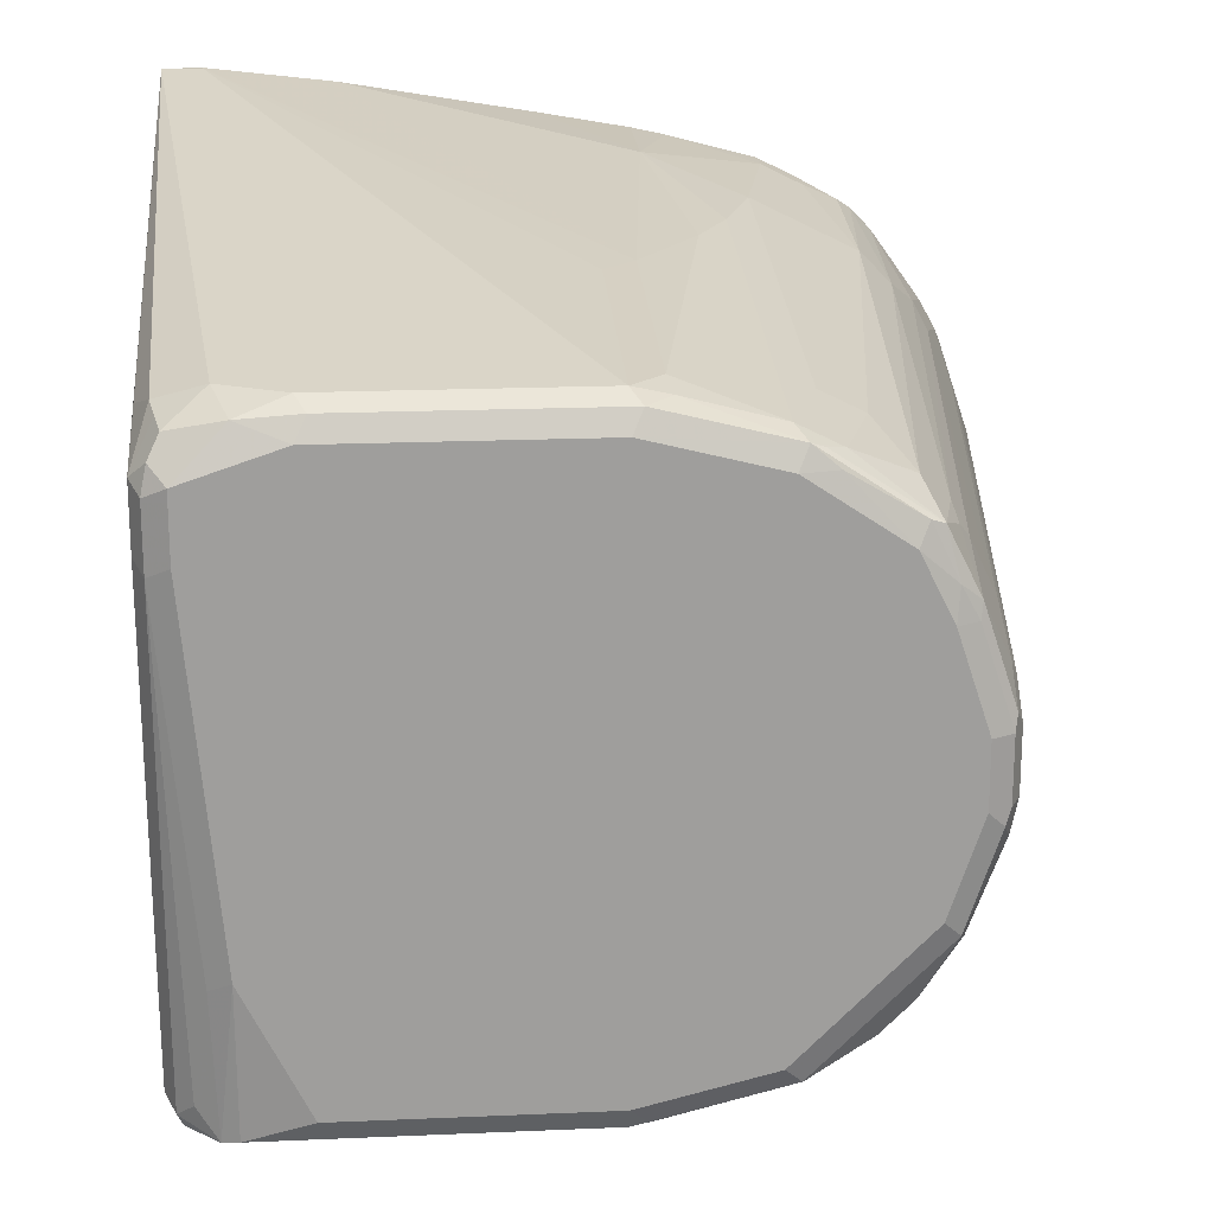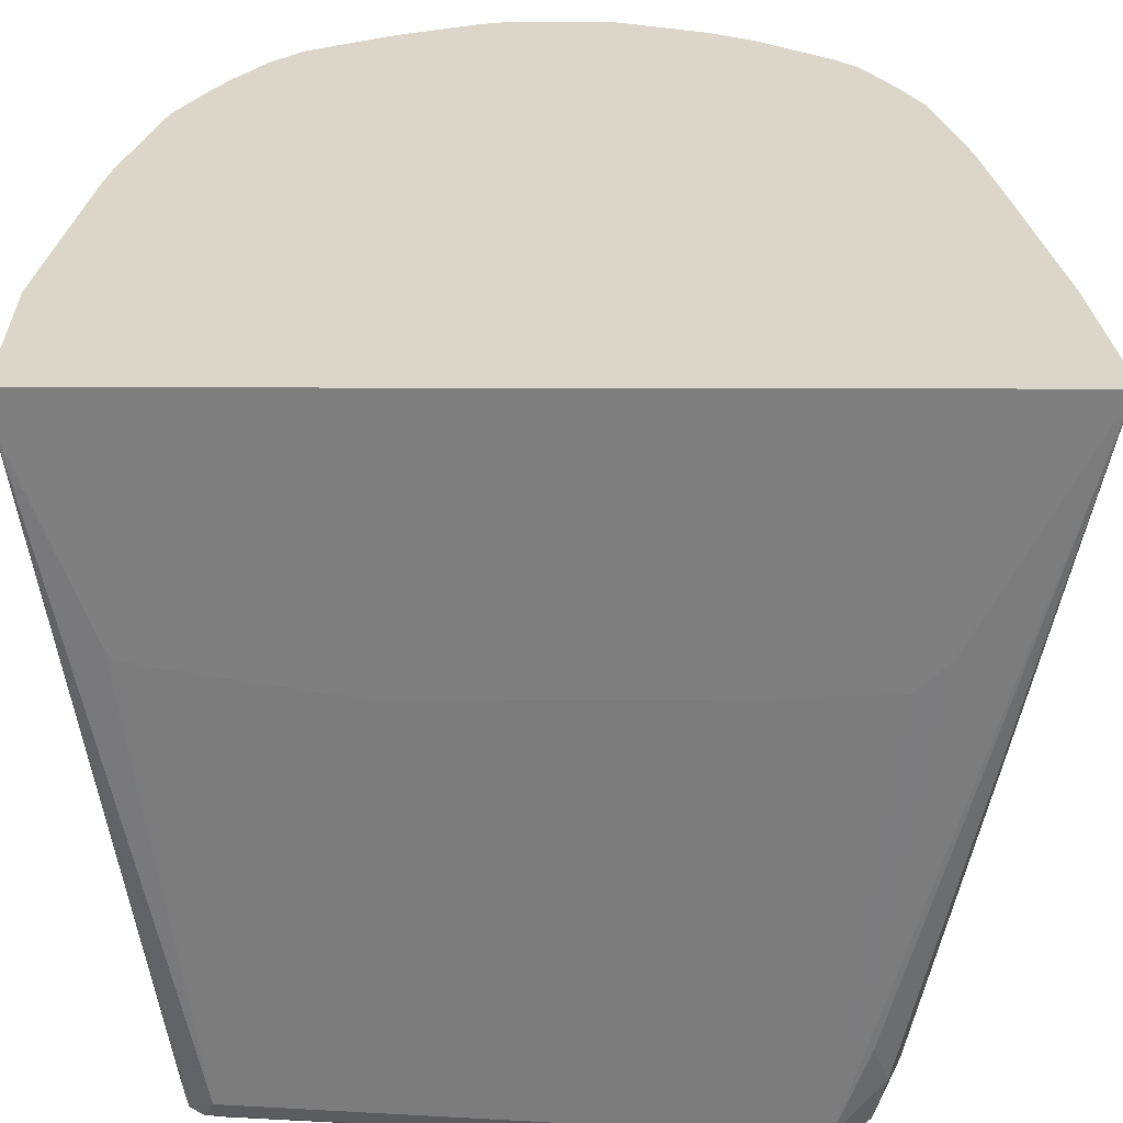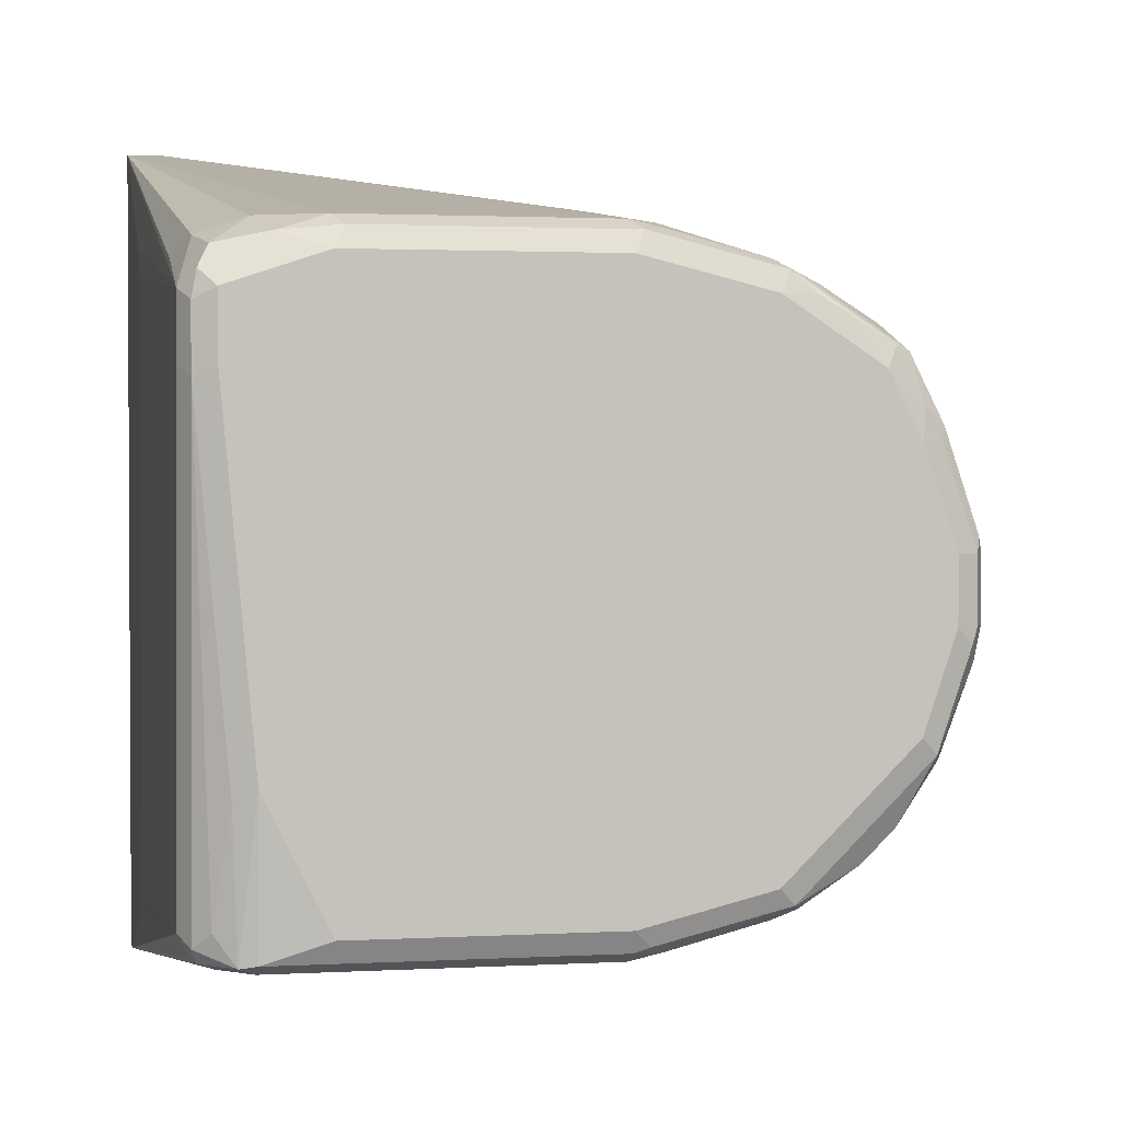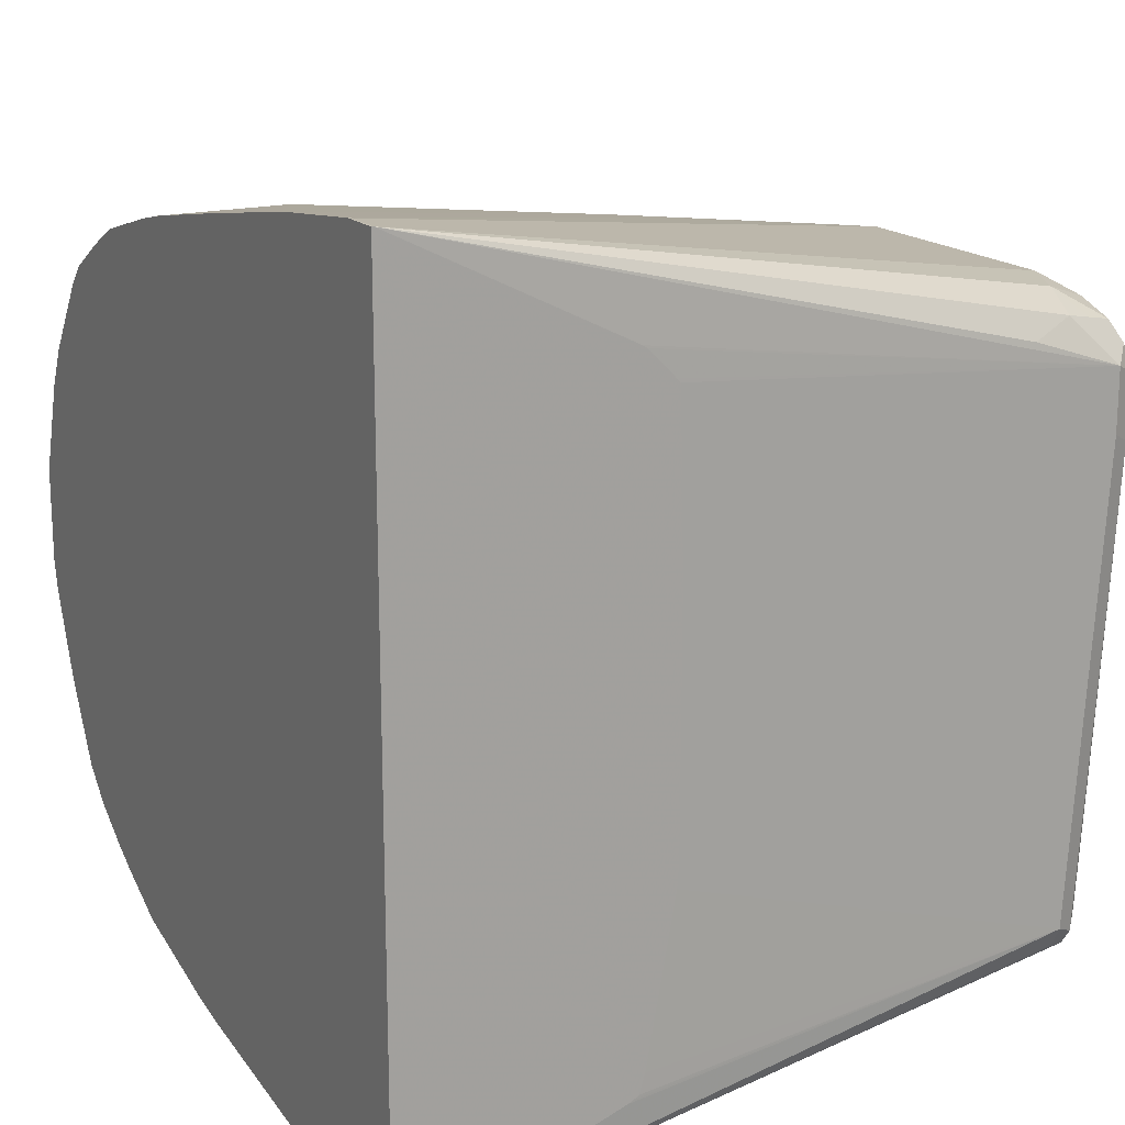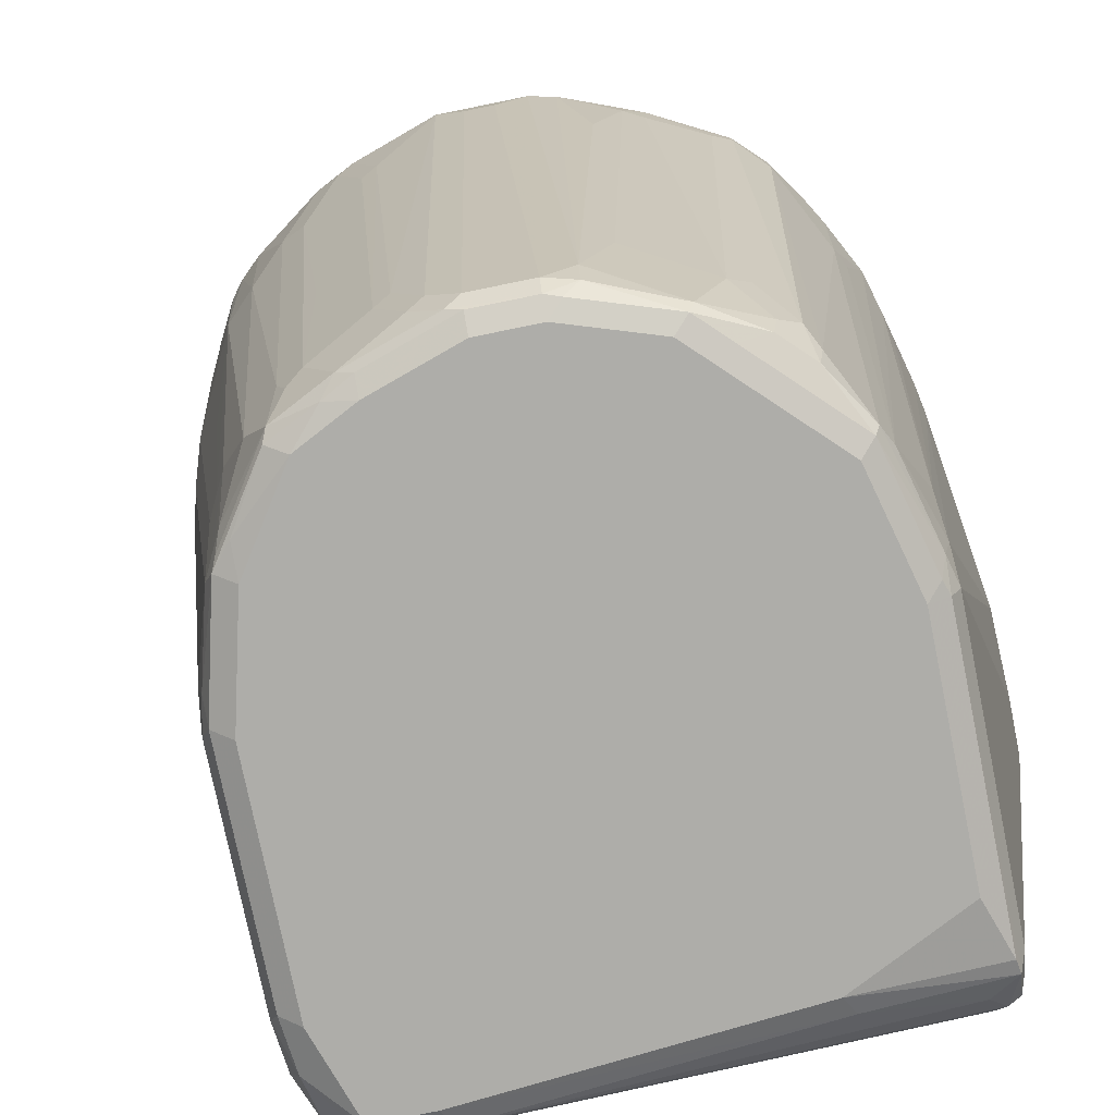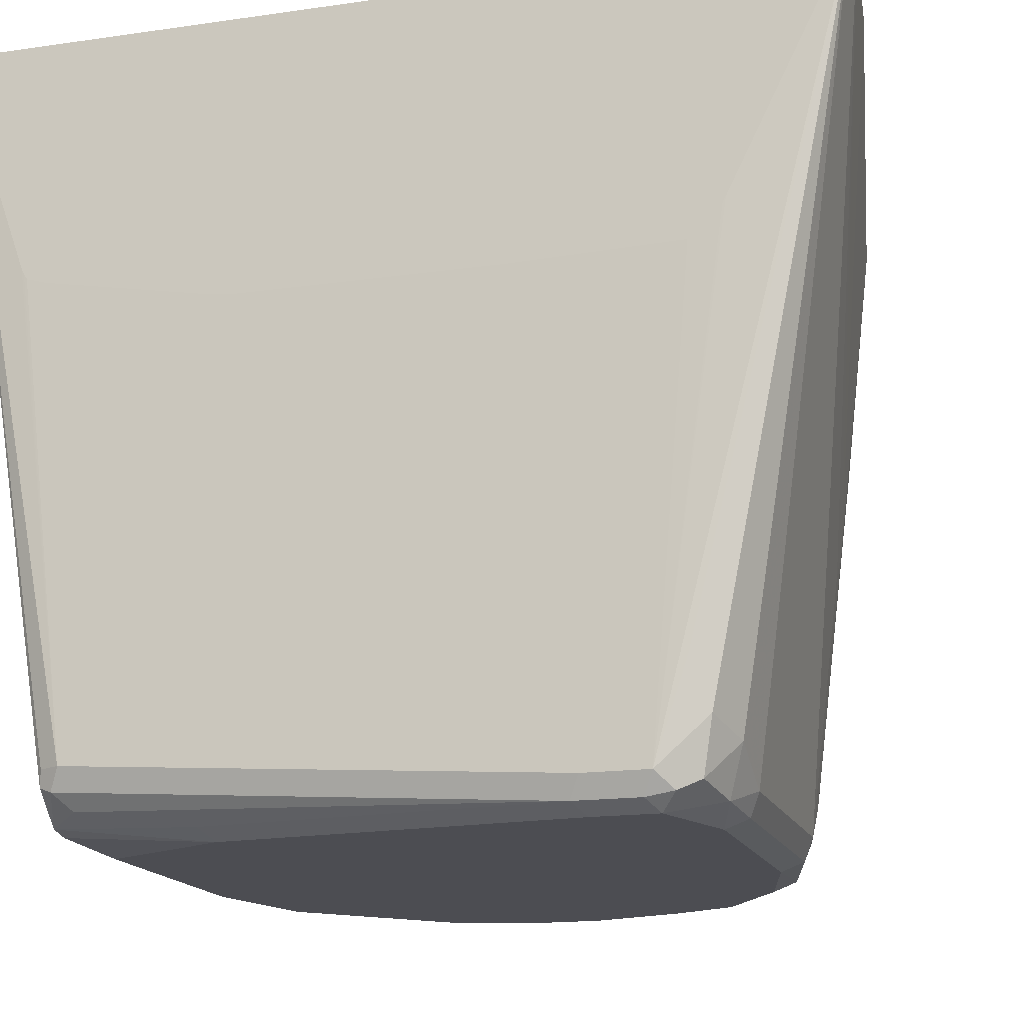
<metadata>
{"format":"obj","ext":"obj","renderer":"f3d","projection":"perspective","resolution":1024,"background":"white","views":[{"elev":19.4,"azim":-4.6,"up":"+Z"},{"elev":30.1,"azim":-89.8,"up":"+Y"},{"elev":1.8,"azim":-11.3,"up":"+Z"},{"elev":17.3,"azim":-118.7,"up":"+Z"},{"elev":-77.1,"azim":101.5,"up":"+Y"},{"elev":-16.3,"azim":-73.4,"up":"+Y"}]}
</metadata>
<code>
v 0.3536 -0.2149 0.1791
v 0.3761 -0.2149 0.1791
v 0.3536 -0.2138 0.1791
v 0.3536 -0.3465 0.1137
v 0.3582 -0.6268 0.0716
v 0.3582 -0.573 0.08953
v 0.3671 -0.5999 0.09848
v 0.394 -0.6088 0.1074
v 0.4298 -0.6268 0.1074
v 0.3771 -0.2138 0.1791
v 0.5731 -0.6268 0.1074
v 0.5731 -0.4835 0.1253
v 0.5909 -0.4656 0.1253
v 0.3536 -0.2138 -0.3044
v 0.3536 -0.349 0.112
v 0.3536 -0.3694 -1.403e-05
v 0.3582 -0.6268 0.03581
v 0.3642 -0.6387 0.06563
v 0.3671 -0.6357 0.08054
v 0.3731 -0.6298 0.09251
v 0.3701 -0.6148 0.0955
v 0.3536 -0.3649 0.09621
v 0.3536 -0.3669 0.09408
v 0.4029 -0.6357 0.09848
v 0.4358 -0.6387 0.1015
v 0.4488 -0.2138 0.1707
v 0.5791 -0.6387 0.1015
v 0.5932 -0.6268 0.1029
v 0.5909 -0.6088 0.1074
v 0.6267 -0.4119 0.1253
v 0.6089 -0.2865 0.1433
v 0.4488 -0.2138 -0.3044
v 0.3536 -0.2149 -0.3044
v 0.3536 -0.3694 -0.1432
v 0.3642 -0.6387 0.0298
v 0.3582 -0.6088 -0.2328
v 0.3761 -0.6446 0.0716
v 0.3821 -0.6387 0.08357
v 0.4298 -0.6446 0.08953
v 0.5562 -0.2138 0.1527
v 0.5731 -0.6446 0.08953
v 0.6506 -0.6387 0.08357
v 0.6447 -0.6268 0.08953
v 0.6089 -0.573 0.1074
v 0.6447 -0.3761 0.1253
v 0.6301 -0.2138 0.1388
v 0.6289 -0.2138 0.139
v 0.6099 -0.2138 0.1433
v 0.6626 -0.3223 0.1253
v 0.6805 -0.2328 0.1253
v 0.4477 -0.2149 -0.3044
v 0.5741 -0.2138 -0.2865
v 0.5909 -0.6088 -0.2507
v 0.3582 -0.2328 -0.3044
v 0.3536 -0.2328 -0.3027
v 0.3536 -0.3683 -0.1566
v 0.3761 -0.6446 0.03581
v 0.3642 -0.6208 -0.2387
v 0.3731 -0.6298 -0.2298
v 0.3821 -0.6387 -0.1671
v 0.3536 -0.3515 -0.2507
v 0.3536 -0.3482 -0.2618
v 0.3536 -0.345 -0.2637
v 0.3536 -0.342 -0.2652
v 0.3536 -0.2374 -0.3021
v 0.3642 -0.6088 -0.2447
v 0.3671 -0.6178 -0.2462
v 0.6447 -0.6446 0.0716
v 0.6566 -0.6268 0.08357
v 0.6648 -0.6402 0.0716
v 0.7043 -0.6387 0.04774
v 0.7118 -0.6357 0.04476
v 0.6581 -0.6357 0.08054
v 0.6685 -0.6268 0.07756
v 0.6626 -0.573 0.08953
v 0.6805 -0.2138 0.1253
v 0.6865 -0.3223 0.1134
v 0.6924 -0.2328 0.1193
v 0.6812 -0.2138 0.125
v 0.394 -0.2328 -0.3044
v 0.5731 -0.6268 -0.2507
v 0.5939 -0.2138 -0.2828
v 0.6089 -0.573 -0.2507
v 0.6447 -0.6268 -0.2328
v 0.5909 -0.629 -0.2462
v 0.394 -0.6268 -0.2507
v 0.3761 -0.6088 -0.2507
v 0.394 -0.6446 -0.1612
v 0.3851 -0.6357 -0.2462
v 0.6984 -0.6446 0.03581
v 0.6865 -0.573 0.07756
v 0.6745 -0.573 0.08357
v 0.7186 -0.6402 0.01788
v 0.723 -0.6088 0.03581
v 0.7223 -0.591 0.04178
v 0.7043 -0.6088 0.05967
v 0.7297 -0.6357 0.008931
v 0.6865 -0.4477 0.0955
v 0.7223 -0.3223 0.0955
v 0.6931 -0.2138 0.119
v 0.7043 -0.2328 0.1134
v 0.5731 -0.6387 -0.2447
v 0.6659 -0.2138 -0.2641
v 0.6447 -0.2507 -0.2686
v 0.6267 -0.3045 -0.2686
v 0.6924 -0.2925 -0.2447
v 0.6566 -0.6327 -0.2268
v 0.6805 -0.2865 -0.2507
v 0.6536 -0.6402 -0.2238
v 0.582 -0.6402 -0.2417
v 0.394 -0.6387 -0.2447
v 0.4298 -0.6446 -0.2328
v 0.7163 -0.6446 -1.403e-05
v 0.7283 -0.6387 -1.403e-05
v 0.7297 -0.5999 0.02682
v 0.7655 -0.2955 0.04476
v 0.7581 -0.2865 0.05967
v 0.7402 -0.3223 0.07756
v 0.7476 -0.6357 -0.04479
v 0.7476 -0.6178 -0.0269
v 0.7476 -0.582 -0.008959
v 0.7342 -0.2149 0.09625
v 0.7252 -0.2239 0.1029
v 0.7043 -0.2138 0.1134
v 0.5731 -0.6446 -0.2328
v 0.6984 -0.2138 -0.2475
v 0.7283 -0.2567 -0.2268
v 0.6924 -0.6148 -0.2089
v 0.6894 -0.6312 -0.2059
v 0.6447 -0.6446 -0.2149
v 0.7074 -0.6312 -0.188
v 0.7074 -0.6402 -0.1701
v 0.7342 -0.6446 -0.05373
v 0.7461 -0.6387 -0.05373
v 0.7476 -0.4746 0.02682
v 0.7476 -0.5283 0.008931
v 0.7835 -0.2776 0.008931
v 0.7835 -0.2239 0.02682
v 0.7461 -0.2149 0.08357
v 0.776 -0.2149 0.04178
v 0.7461 -0.6387 -0.08951
v 0.7521 -0.6268 -0.08951
v 0.7521 -0.6268 -0.05373
v 0.7521 -0.6088 -0.03584
v 0.7521 -0.573 -0.01795
v 0.7879 -0.2687 -1.403e-05
v 0.7349 -0.2138 0.0955
v 0.7341 -0.2138 0.09611
v 0.7147 -0.2138 -0.238
v 0.7402 -0.2447 -0.2209
v 0.7043 -0.6029 -0.2029
v 0.6984 -0.6446 -0.1612
v 0.7103 -0.6148 -0.191
v 0.7283 -0.6327 -0.1552
v 0.7252 -0.6402 -0.1522
v 0.7163 -0.6446 -0.1432
v 0.7342 -0.6446 -0.08951
v 0.7432 -0.6402 -0.09846
v 0.776 -0.2138 0.04178
v 0.7879 -0.2149 0.01788
v 0.7879 -0.2138 0.01788
v 0.7461 -0.2138 0.08357
v 0.7476 -0.629 -0.1074
v 0.7521 -0.6088 -0.1074
v 0.8059 -0.2149 -0.08951
v 0.8059 -0.2328 -0.07162
v 0.8059 -0.2149 -0.03584
v 0.8059 -0.2328 -0.05373
v 0.7163 -0.2138 -0.237
v 0.7581 -0.2269 -0.2029
v 0.7402 -0.2138 -0.2209
v 0.7223 -0.5671 -0.185
v 0.7283 -0.579 -0.1731
v 0.7461 -0.6148 -0.1194
v 0.7432 -0.6312 -0.1164
v 0.8059 -0.2138 -0.03584
v 0.7521 -0.5551 -0.1253
v 0.7879 -0.2865 -0.1253
v 0.8021 -0.2138 -0.1074
v 0.8059 -0.2138 -0.0906
v 0.7581 -0.2138 -0.2029
v 0.7824 -0.2138 -0.1571
v 0.7641 -0.2388 -0.191
v 0.782 -0.2388 -0.1552
v 0.7879 -0.2328 -0.1432
v 0.801 -0.2138 -0.1102
v 0.7876 -0.2138 -0.1445
f 1 2 10
f 106 127 128
f 106 126 127
f 103 106 108
f 103 126 106
f 102 112 111
f 102 125 112
f 102 110 125
f 100 123 124
f 100 101 123
f 99 118 122
f 99 123 101
f 99 122 123
f 97 121 115
f 97 120 121
f 97 119 120
f 97 114 119
f 96 118 99
f 95 118 96
f 95 117 118
f 106 128 107
f 95 116 117
f 107 128 129
f 109 130 125
f 119 134 141
f 118 139 122
f 117 140 139
f 117 138 140
f 117 139 118
f 116 138 117
f 116 137 138
f 116 136 137
f 116 135 136
f 115 136 135
f 115 121 136
f 115 135 116
f 114 134 119
f 113 134 114
f 113 133 134
f 109 132 130
f 109 131 132
f 109 129 131
f 109 125 110
f 107 129 109
f 95 115 116
f 94 97 115
f 94 115 95
f 78 101 100
f 78 99 101
f 77 99 78
f 77 98 99
f 74 96 91
f 72 97 94
f 72 93 97
f 72 74 73
f 72 96 74
f 72 95 96
f 72 94 95
f 71 93 72
f 71 90 93
f 70 90 71
f 69 91 92
f 69 74 91
f 68 90 70
f 67 86 89
f 67 87 86
f 81 85 102
f 81 102 89
f 81 89 86
f 82 103 104
f 93 114 97
f 93 113 114
f 92 99 98
f 91 96 99
f 90 113 93
f 89 102 111
f 88 111 112
f 88 89 111
f 85 110 102
f 119 141 142
f 85 109 110
f 84 108 106
f 84 103 108
f 84 104 103
f 84 107 85
f 84 106 107
f 83 104 84
f 83 105 104
f 82 105 83
f 82 104 105
f 85 107 109
f 65 67 66
f 119 142 143
f 120 143 144
f 164 174 177
f 163 174 164
f 160 176 161
f 160 167 176
f 158 175 163
f 156 158 157
f 155 158 156
f 155 175 158
f 154 175 155
f 154 163 175
f 154 174 163
f 154 173 174
f 153 173 154
f 151 173 153
f 151 172 173
f 151 170 172
f 150 181 170
f 150 171 181
f 150 169 171
f 164 177 178
f 150 170 151
f 164 178 179
f 164 180 165
f 185 187 186
f 182 184 183
f 182 185 184
f 182 187 185
f 179 185 186
f 178 185 179
f 177 185 178
f 173 177 174
f 173 185 177
f 173 184 185
f 173 183 184
f 170 173 172
f 170 183 173
f 170 182 183
f 170 181 182
f 165 168 166
f 165 167 168
f 165 176 167
f 165 180 176
f 164 179 180
f 149 169 150
f 146 167 160
f 145 167 146
f 131 154 155
f 131 153 154
f 131 151 153
f 130 132 152
f 129 151 131
f 128 150 151
f 128 151 129
f 127 150 128
f 126 150 127
f 126 149 150
f 122 124 123
f 122 148 124
f 122 147 148
f 122 139 147
f 121 137 136
f 121 146 137
f 121 145 146
f 121 144 145
f 120 144 121
f 131 155 132
f 132 155 156
f 132 156 152
f 133 157 158
f 144 167 145
f 143 168 167
f 143 167 144
f 142 168 143
f 142 166 168
f 142 165 166
f 142 164 165
f 142 163 164
f 141 163 142
f 119 143 120
f 141 158 163
f 139 159 162
f 139 140 159
f 138 161 159
f 138 160 161
f 138 159 140
f 137 160 138
f 137 146 160
f 134 158 141
f 133 158 134
f 139 162 147
f 60 89 88
f 91 99 92
f 58 89 59
f 5 7 6
f 5 21 7
f 5 20 21
f 5 19 20
f 5 18 19
f 5 35 18
f 5 17 35
f 5 34 17
f 5 16 34
f 4 15 5
f 3 32 14
f 3 52 32
f 3 82 52
f 3 103 82
f 3 126 103
f 3 149 126
f 59 89 60
f 3 171 169
f 3 181 171
f 5 15 22
f 3 182 181
f 5 22 23
f 7 21 8
f 17 34 36
f 14 54 33
f 14 80 54
f 14 51 80
f 14 32 51
f 13 29 30
f 13 31 26
f 13 30 31
f 11 13 12
f 11 29 13
f 11 28 29
f 11 27 28
f 10 13 26
f 9 27 11
f 9 25 27
f 9 24 25
f 8 24 9
f 8 20 24
f 8 21 20
f 5 23 16
f 3 187 182
f 3 186 187
f 3 179 186
f 1 6 7
f 1 5 6
f 1 4 5
f 1 15 4
f 1 22 15
f 1 23 22
f 1 16 23
f 1 34 16
f 1 56 34
f 1 61 56
f 1 62 61
f 1 63 62
f 1 64 63
f 1 65 64
f 1 55 65
f 1 33 55
f 1 14 33
f 1 3 14
f 1 10 3
f 1 7 8
f 1 8 9
f 1 9 11
f 1 11 2
f 3 180 179
f 3 176 180
f 3 161 176
f 3 159 161
f 3 162 159
f 3 147 162
f 3 148 147
f 3 124 148
f 3 100 124
f 17 36 35
f 3 79 100
f 3 46 76
f 3 47 46
f 3 48 47
f 3 40 48
f 3 26 40
f 3 10 26
f 2 13 10
f 2 12 13
f 2 11 12
f 3 76 79
f 18 37 19
f 3 169 149
f 18 57 37
f 46 50 76
f 43 45 44
f 43 49 45
f 43 75 49
f 43 92 75
f 43 69 92
f 42 74 69
f 42 73 74
f 42 72 73
f 42 71 72
f 42 70 71
f 42 68 70
f 42 69 43
f 41 68 42
f 37 41 39
f 37 68 41
f 37 90 68
f 37 113 90
f 37 133 113
f 49 75 92
f 37 157 133
f 49 92 98
f 49 77 78
f 58 67 89
f 57 60 88
f 18 35 57
f 54 87 67
f 54 86 87
f 54 81 86
f 54 80 81
f 54 65 55
f 53 83 84
f 53 85 81
f 53 84 85
f 52 83 53
f 52 82 83
f 51 81 80
f 51 53 81
f 50 79 76
f 50 100 79
f 50 78 100
f 49 78 50
f 49 98 77
f 37 156 157
f 54 67 65
f 37 130 152
f 31 48 40
f 31 47 48
f 31 46 47
f 30 44 45
f 30 45 31
f 29 44 30
f 29 43 44
f 28 43 29
f 28 42 43
f 31 45 49
f 27 42 28
f 26 31 40
f 25 41 27
f 25 39 41
f 24 39 25
f 24 37 39
f 24 38 37
f 20 38 24
f 19 37 38
f 37 152 156
f 27 41 42
f 31 49 50
f 19 38 20
f 32 52 53
f 31 50 46
f 37 112 125
f 37 88 112
f 37 57 88
f 36 67 58
f 36 66 67
f 36 65 66
f 36 64 65
f 36 63 64
f 37 125 130
f 36 61 62
f 36 56 61
f 35 60 57
f 35 59 60
f 35 58 59
f 35 36 58
f 32 53 51
f 34 56 36
f 36 62 63
f 33 54 55

</code>
